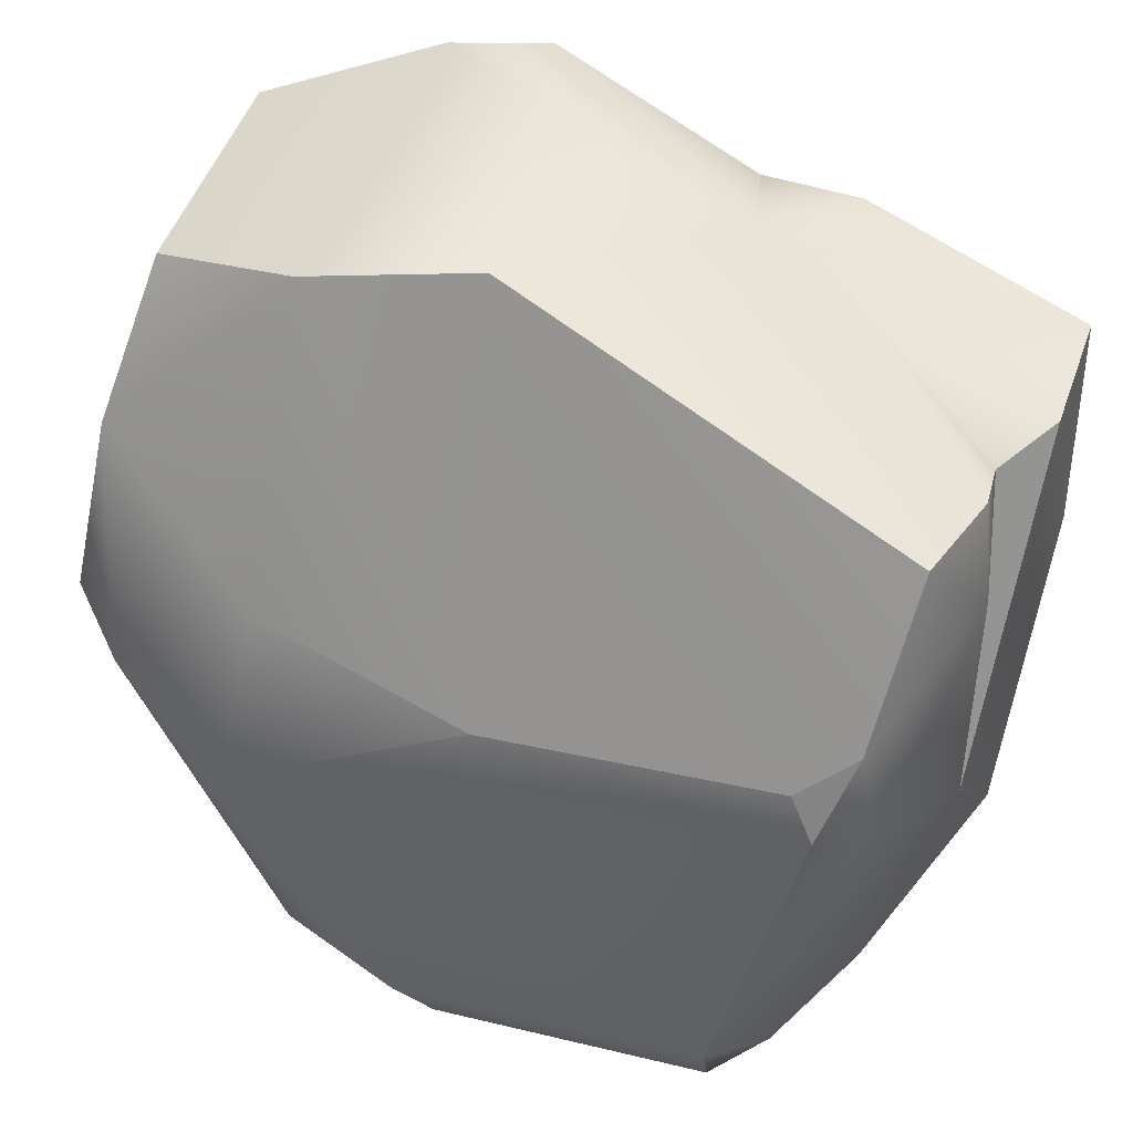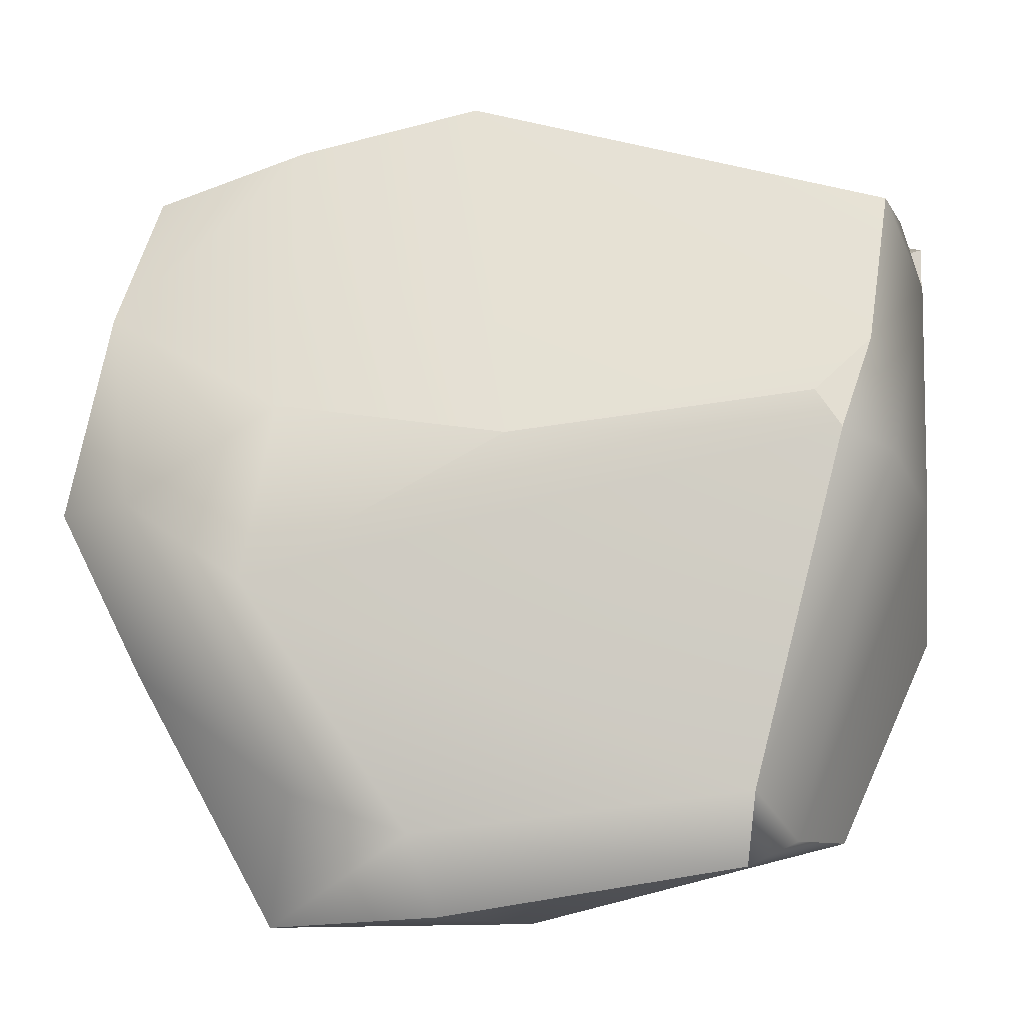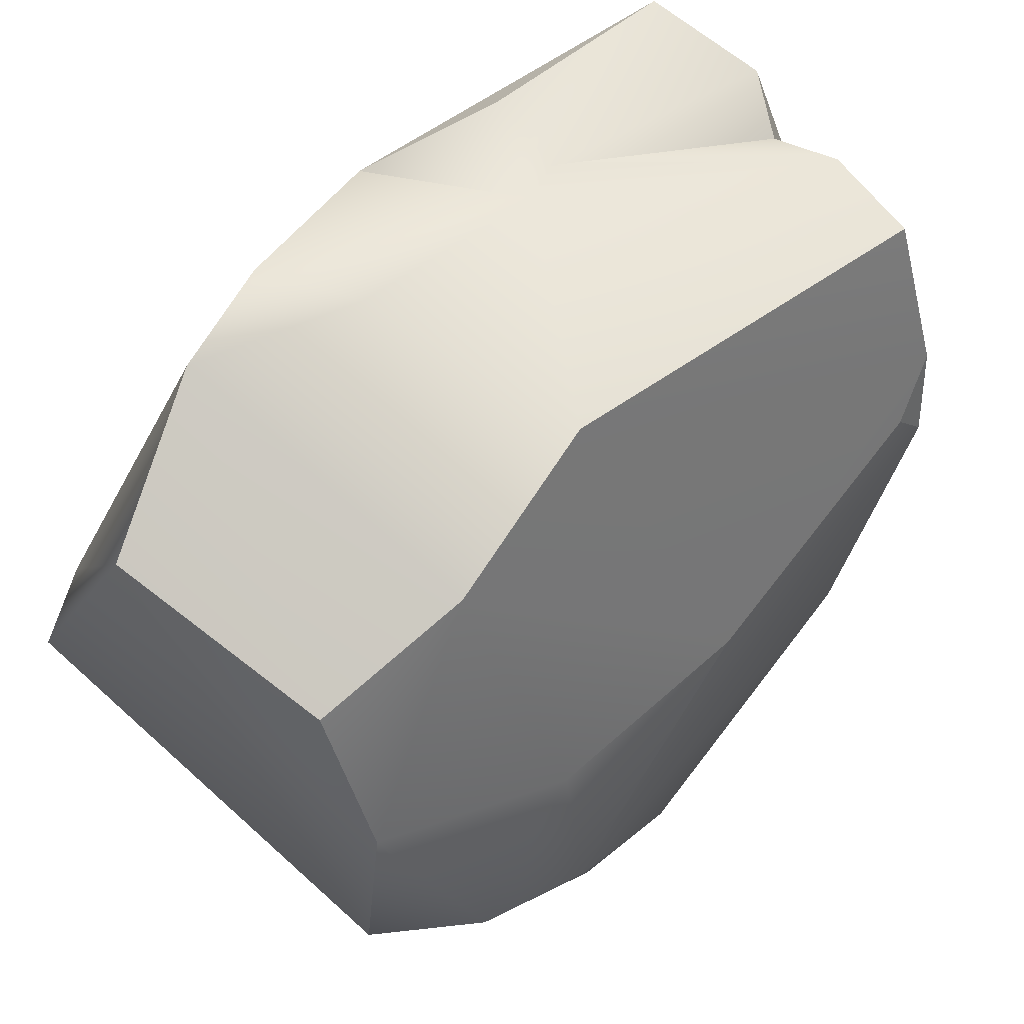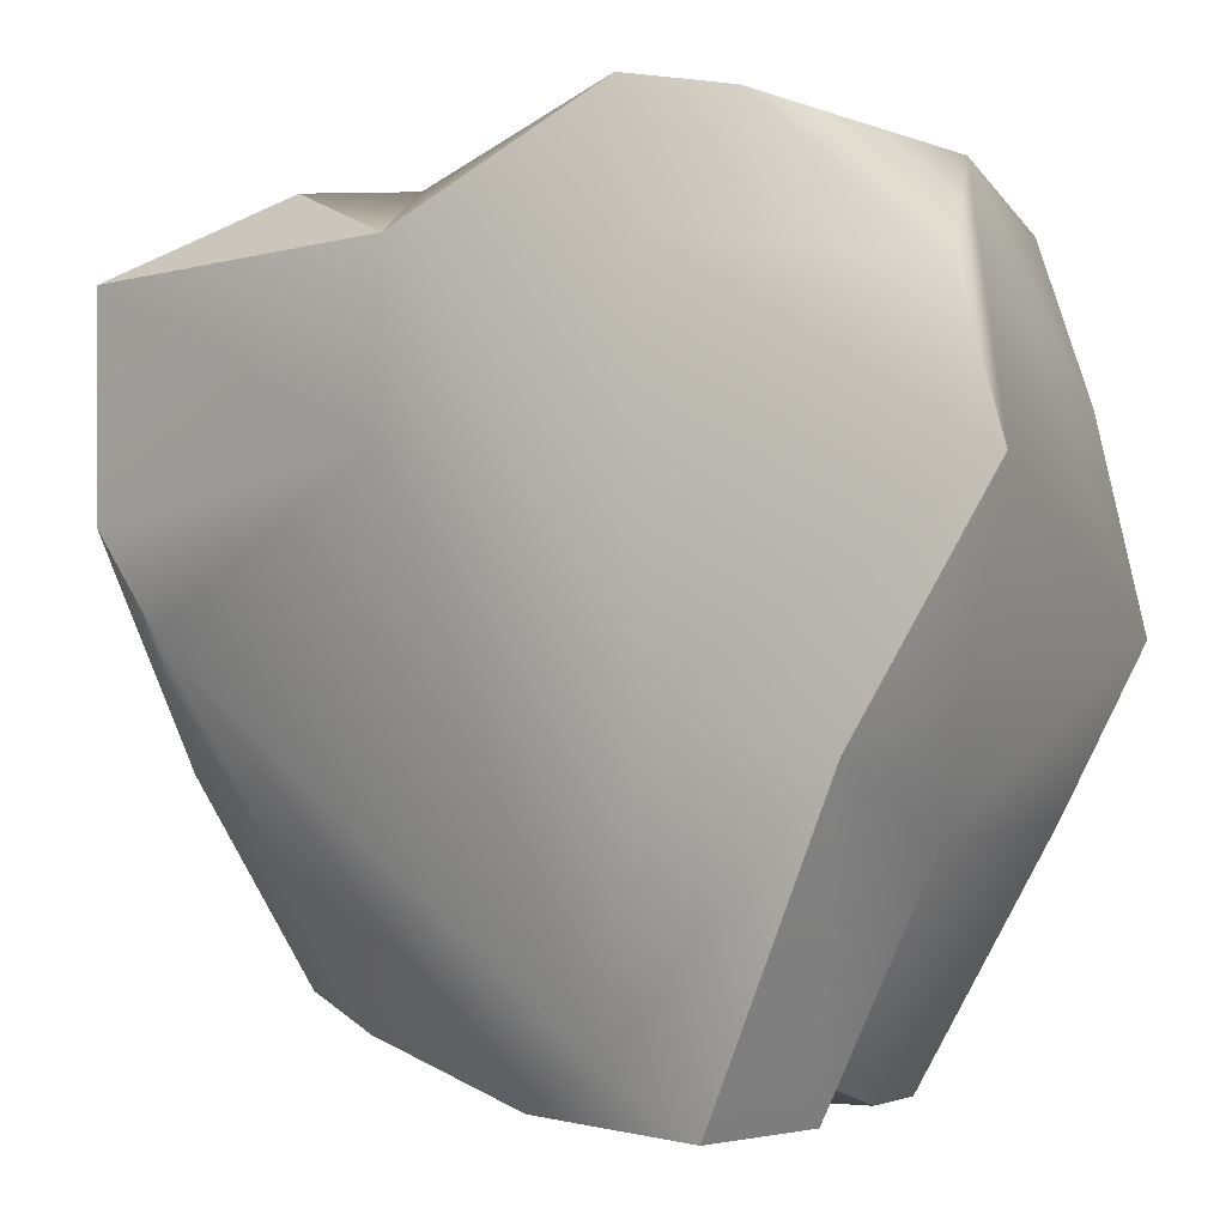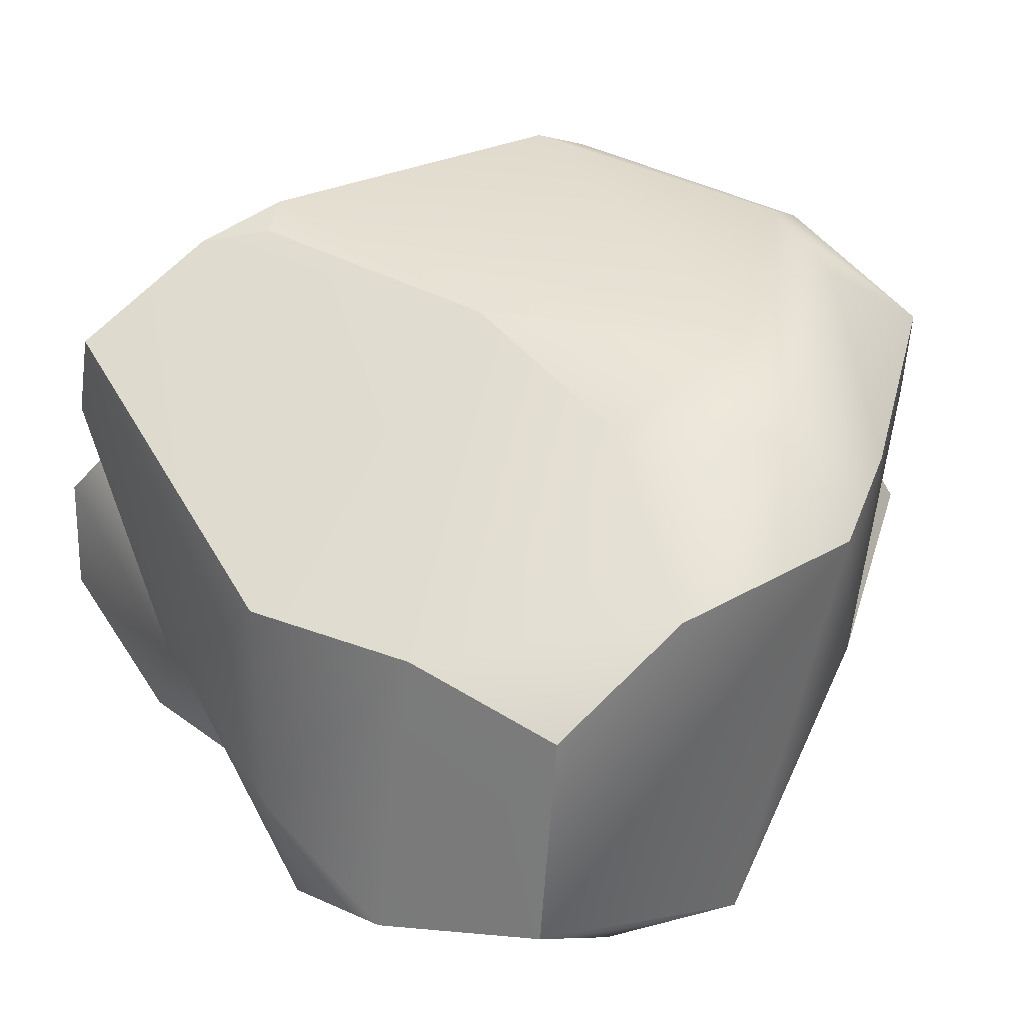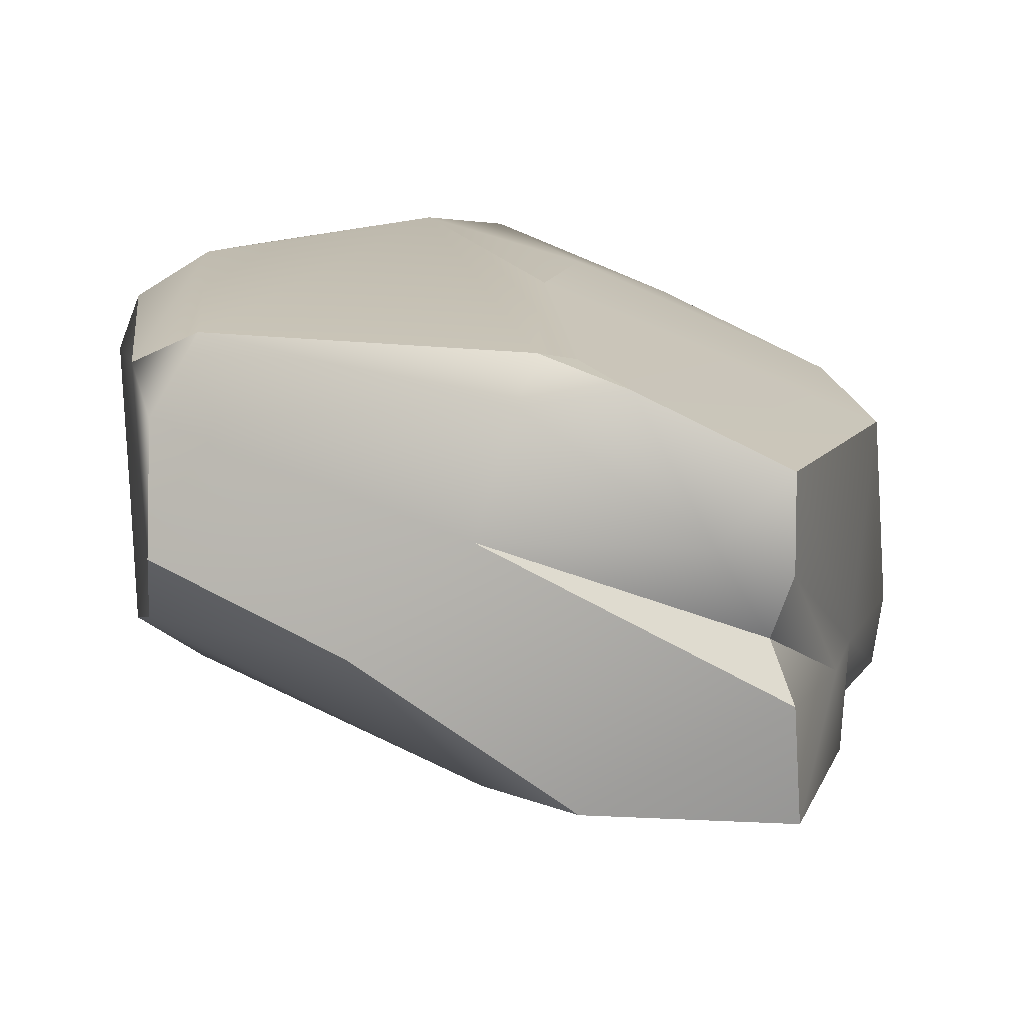
<metadata>
{"format":"obj","ext":"obj","renderer":"f3d","projection":"perspective","resolution":1024,"background":"white","views":[{"elev":42.5,"azim":-158.9,"up":"+Z"},{"elev":-8.7,"azim":-175.7,"up":"+Z"},{"elev":67.8,"azim":128.4,"up":"+Z"},{"elev":-2.3,"azim":23.2,"up":"+Z"},{"elev":35.1,"azim":43.7,"up":"+Y"},{"elev":20.4,"azim":-88.2,"up":"+Y"}]}
</metadata>
<code>
g polySurface13
v -1.383 -0.1658 0.9384
v -0.6793 -0.2509 1.137
v -0.2963 -0.4989 0.9663
v 0.7048 0.07175 -1.371
v 1.076 -0.0429 -0.618
v 0.6123 0.3059 -1.278
v -1.268 0.4112 0.8314
v -1.395 0.24 0.9061
v -1.348 0.7475 -0.07404
v -1.153 1.168 0.3955
v -1.057 1.253 0.1091
v -0.9788 1.212 0.2307
v 0.6993 0.5394 -1.367
v -0.1448 0.4714 -1.349
v 0.6123 0.3059 -1.278
v 0.7129 0.8616 -1.375
v -0.109 0.9776 -1.361
v -1.076 0.5708 -1.114
v -0.7596 1.123 -1.19
v 0.1696 1.091 -1.341
v 0.7129 0.8616 -1.375
v -0.9157 0.9856 -1.114
v -0.7832 1.231 -0.9692
v -0.08644 -0.04864 -1.36
v -0.6929 0.2134 -1.197
v 0.7048 0.07175 -1.371
v 0.6123 0.3059 -1.278
v 0.5246 -0.3222 -1.376
v -1.22 1.131 0.05188
v -1.057 1.253 0.1091
v -1.153 1.168 0.3955
v -1.351 0.7367 0.6507
v -1.225 0.939 0.895
v -1.296 0.631 0.8974
v -1.268 0.4112 0.8314
v -1.348 0.7475 -0.07404
v -1.371 0.367 -0.4635
v -1.076 0.5708 -1.114
v -1.395 0.24 0.9061
v -1.396 -0.1386 0.2506
v -1.383 -0.1658 0.9384
v 0.6123 0.3059 -1.278
v 1.076 -0.0429 -0.618
v 0.6993 0.5394 -1.367
v 1.152 0.8266 -0.5877
v 0.7129 0.8616 -1.375
v 1.396 0.8698 -0.07833
v 1.365 -0.4401 0.3406
v 1.186 -0.1603 1.114
v 1.258 0.8321 0.5687
v 1.163 0.573 1.022
v 0.9757 -0.5439 -0.3947
v 0.7048 0.07175 -1.371
v 0.5246 -0.3222 -1.376
v -1.153 1.168 0.3955
v -0.9788 1.212 0.2307
v -0.04274 1.206 0.1136
v 0.09621 0.6676 1.301
v -1.225 0.939 0.895
v 0.6669 0.6948 1.156
v 0.6767 1.099 0.2269
v 1.258 0.8321 0.5687
v 1.163 0.573 1.022
v 1.136 1.133 -0.08026
v 1.396 0.8698 -0.07833
v 1.152 0.8266 -0.5877
v 0.7611 1.245 -0.3359
v -0.04274 1.206 0.1136
v 0.6114 1.174 -0.9756
v 0.7129 0.8616 -1.375
v 0.2461 1.235 -1.096
v 0.1696 1.091 -1.341
v -0.7596 1.123 -1.19
v -0.7832 1.231 -0.9692
v -1.057 1.253 0.1091
v -0.04274 1.206 0.1136
v -0.9788 1.212 0.2307
v -0.6141 0.0121 1.119
v -1.268 0.4112 0.8314
v -1.296 0.631 0.8974
v -0.459 0.05489 1.177
v -1.225 0.939 0.895
v 0.09621 0.6676 1.301
v 0.1916 -0.04753 1.376
v 0.6669 0.6948 1.156
v 0.6414 -0.3374 1.306
v 1.163 0.573 1.022
v 1.186 -0.1603 1.114
v 0.3075 -0.3631 1.363
v -0.2963 -0.4989 0.9663
v -0.6793 -0.2509 1.137
v -0.2963 -0.4989 0.9663
v -1.383 -0.1658 0.9384
v -1.395 0.24 0.9061
v -1.268 0.4112 0.8314
v -1.076 0.5708 -1.114
v -1.371 0.367 -0.4635
v -0.6929 0.2134 -1.197
v -1.198 -0.1437 -0.05884
v -1.396 -0.1386 0.2506
v -1.198 -0.1437 -0.05884
v -0.08644 -0.04864 -1.36
v -0.6929 0.2134 -1.197
v 0.2607 -0.3519 -1.191
v 0.5246 -0.3222 -1.376
v 0.9757 -0.5439 -0.3947
v -0.3372 -0.4617 0.4161
v -1.396 -0.1386 0.2506
v -1.383 -0.1658 0.9384
v -0.2963 -0.4989 0.9663
v 0.4739 -0.565 -0.2503
v 1.365 -0.4401 0.3406
v 0.3983 -0.4602 0.9428
v 0.3075 -0.3631 1.363
v 0.6414 -0.3374 1.306
v 1.211 -0.3538 0.8148
v 1.186 -0.1603 1.114
v 1.365 -0.4401 0.3406
g polySurface13_0
f 3 2 1
f 6 5 4
f 9 8 7
f 12 11 10
f 15 14 13
f 13 14 16
f 17 16 14
f 17 14 18
f 17 18 19
f 17 19 20
f 21 17 20
f 22 19 18
f 23 19 22
f 14 24 18
f 18 24 25
f 26 24 14
f 14 27 26
f 26 28 24
f 23 22 29
f 29 30 23
f 29 31 30
f 29 32 31
f 33 31 32
f 32 34 33
f 35 34 32
f 36 35 32
f 29 36 32
f 22 36 29
f 37 36 22
f 38 37 22
f 37 39 36
f 37 40 39
f 41 39 40
f 44 43 42
f 44 45 43
f 45 44 46
f 47 43 45
f 48 43 47
f 49 48 47
f 49 47 50
f 49 50 51
f 52 43 48
f 53 43 52
f 54 53 52
f 57 56 55
f 58 57 55
f 59 58 55
f 57 58 60
f 61 57 60
f 60 62 61
f 60 63 62
f 61 62 64
f 65 64 62
f 66 64 65
f 67 61 64
f 61 67 68
f 66 69 64
f 69 67 64
f 70 69 66
f 70 71 69
f 71 67 69
f 70 72 71
f 73 71 72
f 71 73 74
f 74 67 71
f 74 75 67
f 67 75 76
f 75 77 76
f 80 79 78
f 81 80 78
f 80 81 82
f 81 83 82
f 81 84 83
f 83 84 85
f 84 86 85
f 85 86 87
f 86 88 87
f 89 86 84
f 89 84 81
f 89 81 90
f 81 78 91
f 81 91 92
f 93 91 78
f 94 93 78
f 78 95 94
f 98 97 96
f 99 97 98
f 97 99 100
f 103 102 101
f 101 102 104
f 102 105 104
f 105 106 104
f 101 104 107
f 101 107 108
f 107 109 108
f 107 110 109
f 106 111 104
f 111 107 104
f 111 110 107
f 112 111 106
f 113 110 111
f 112 113 111
f 113 114 110
f 114 113 115
f 116 113 112
f 116 115 113
f 115 116 117
f 117 116 118

</code>
